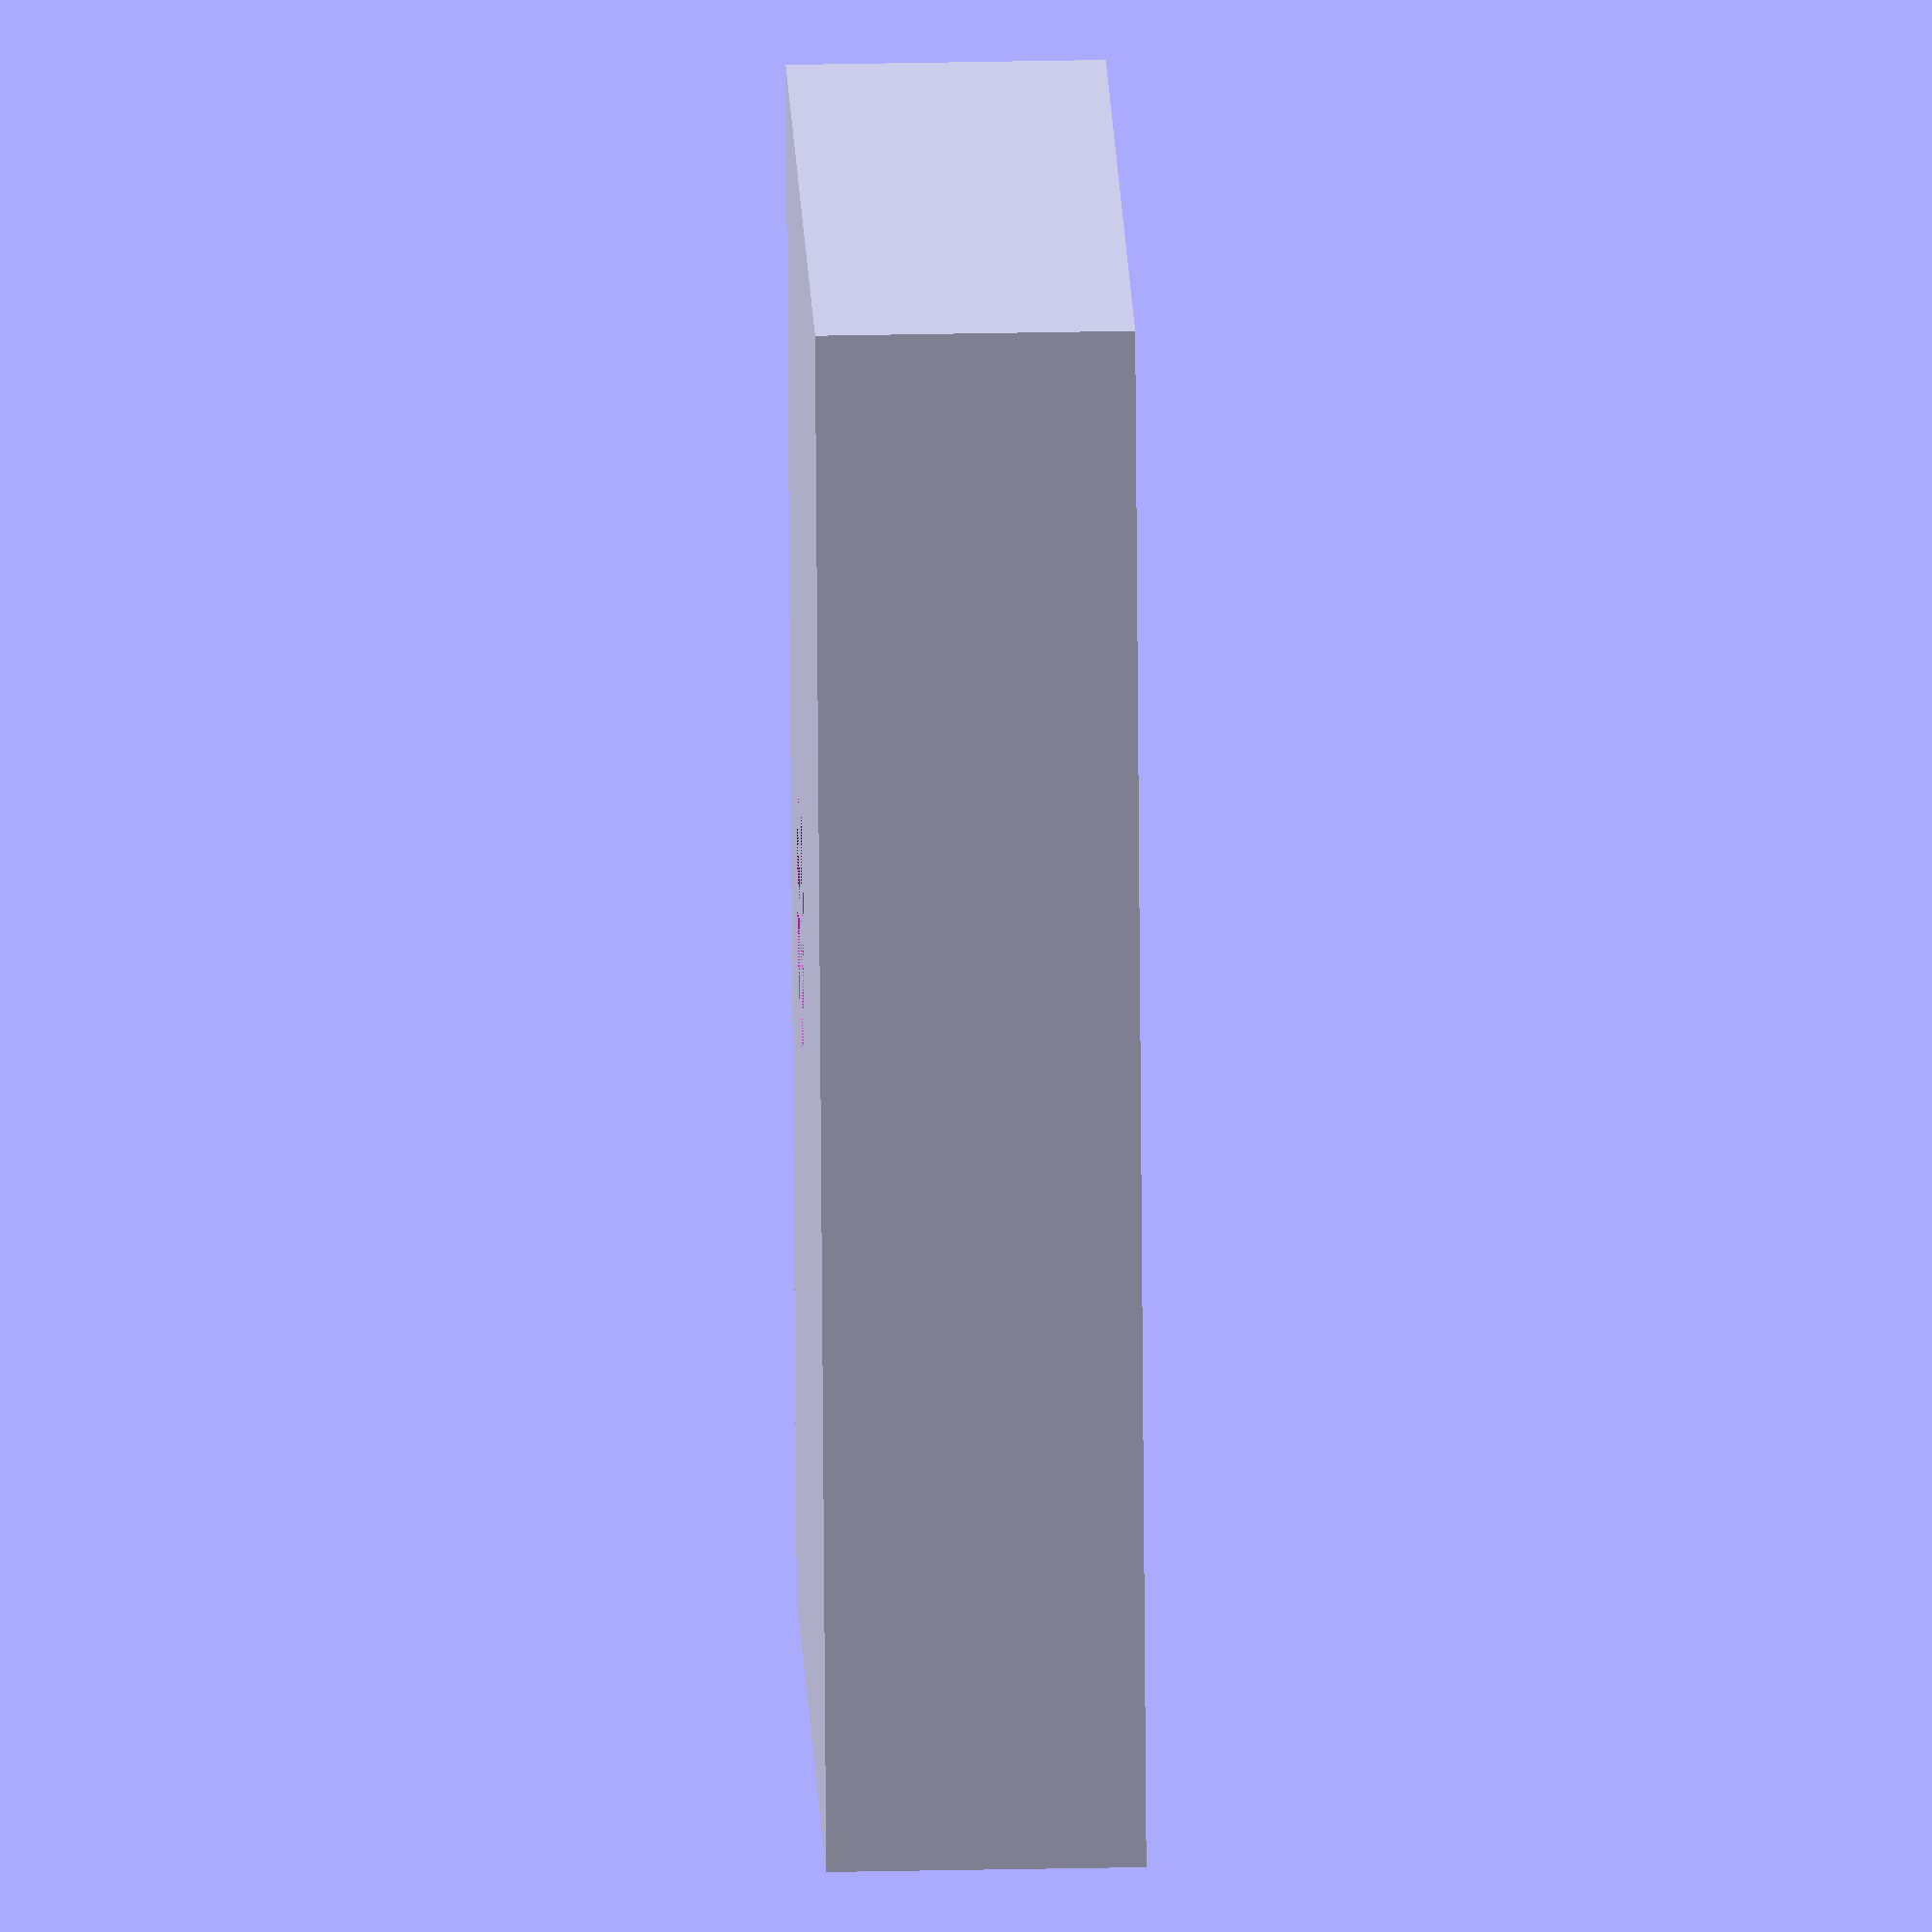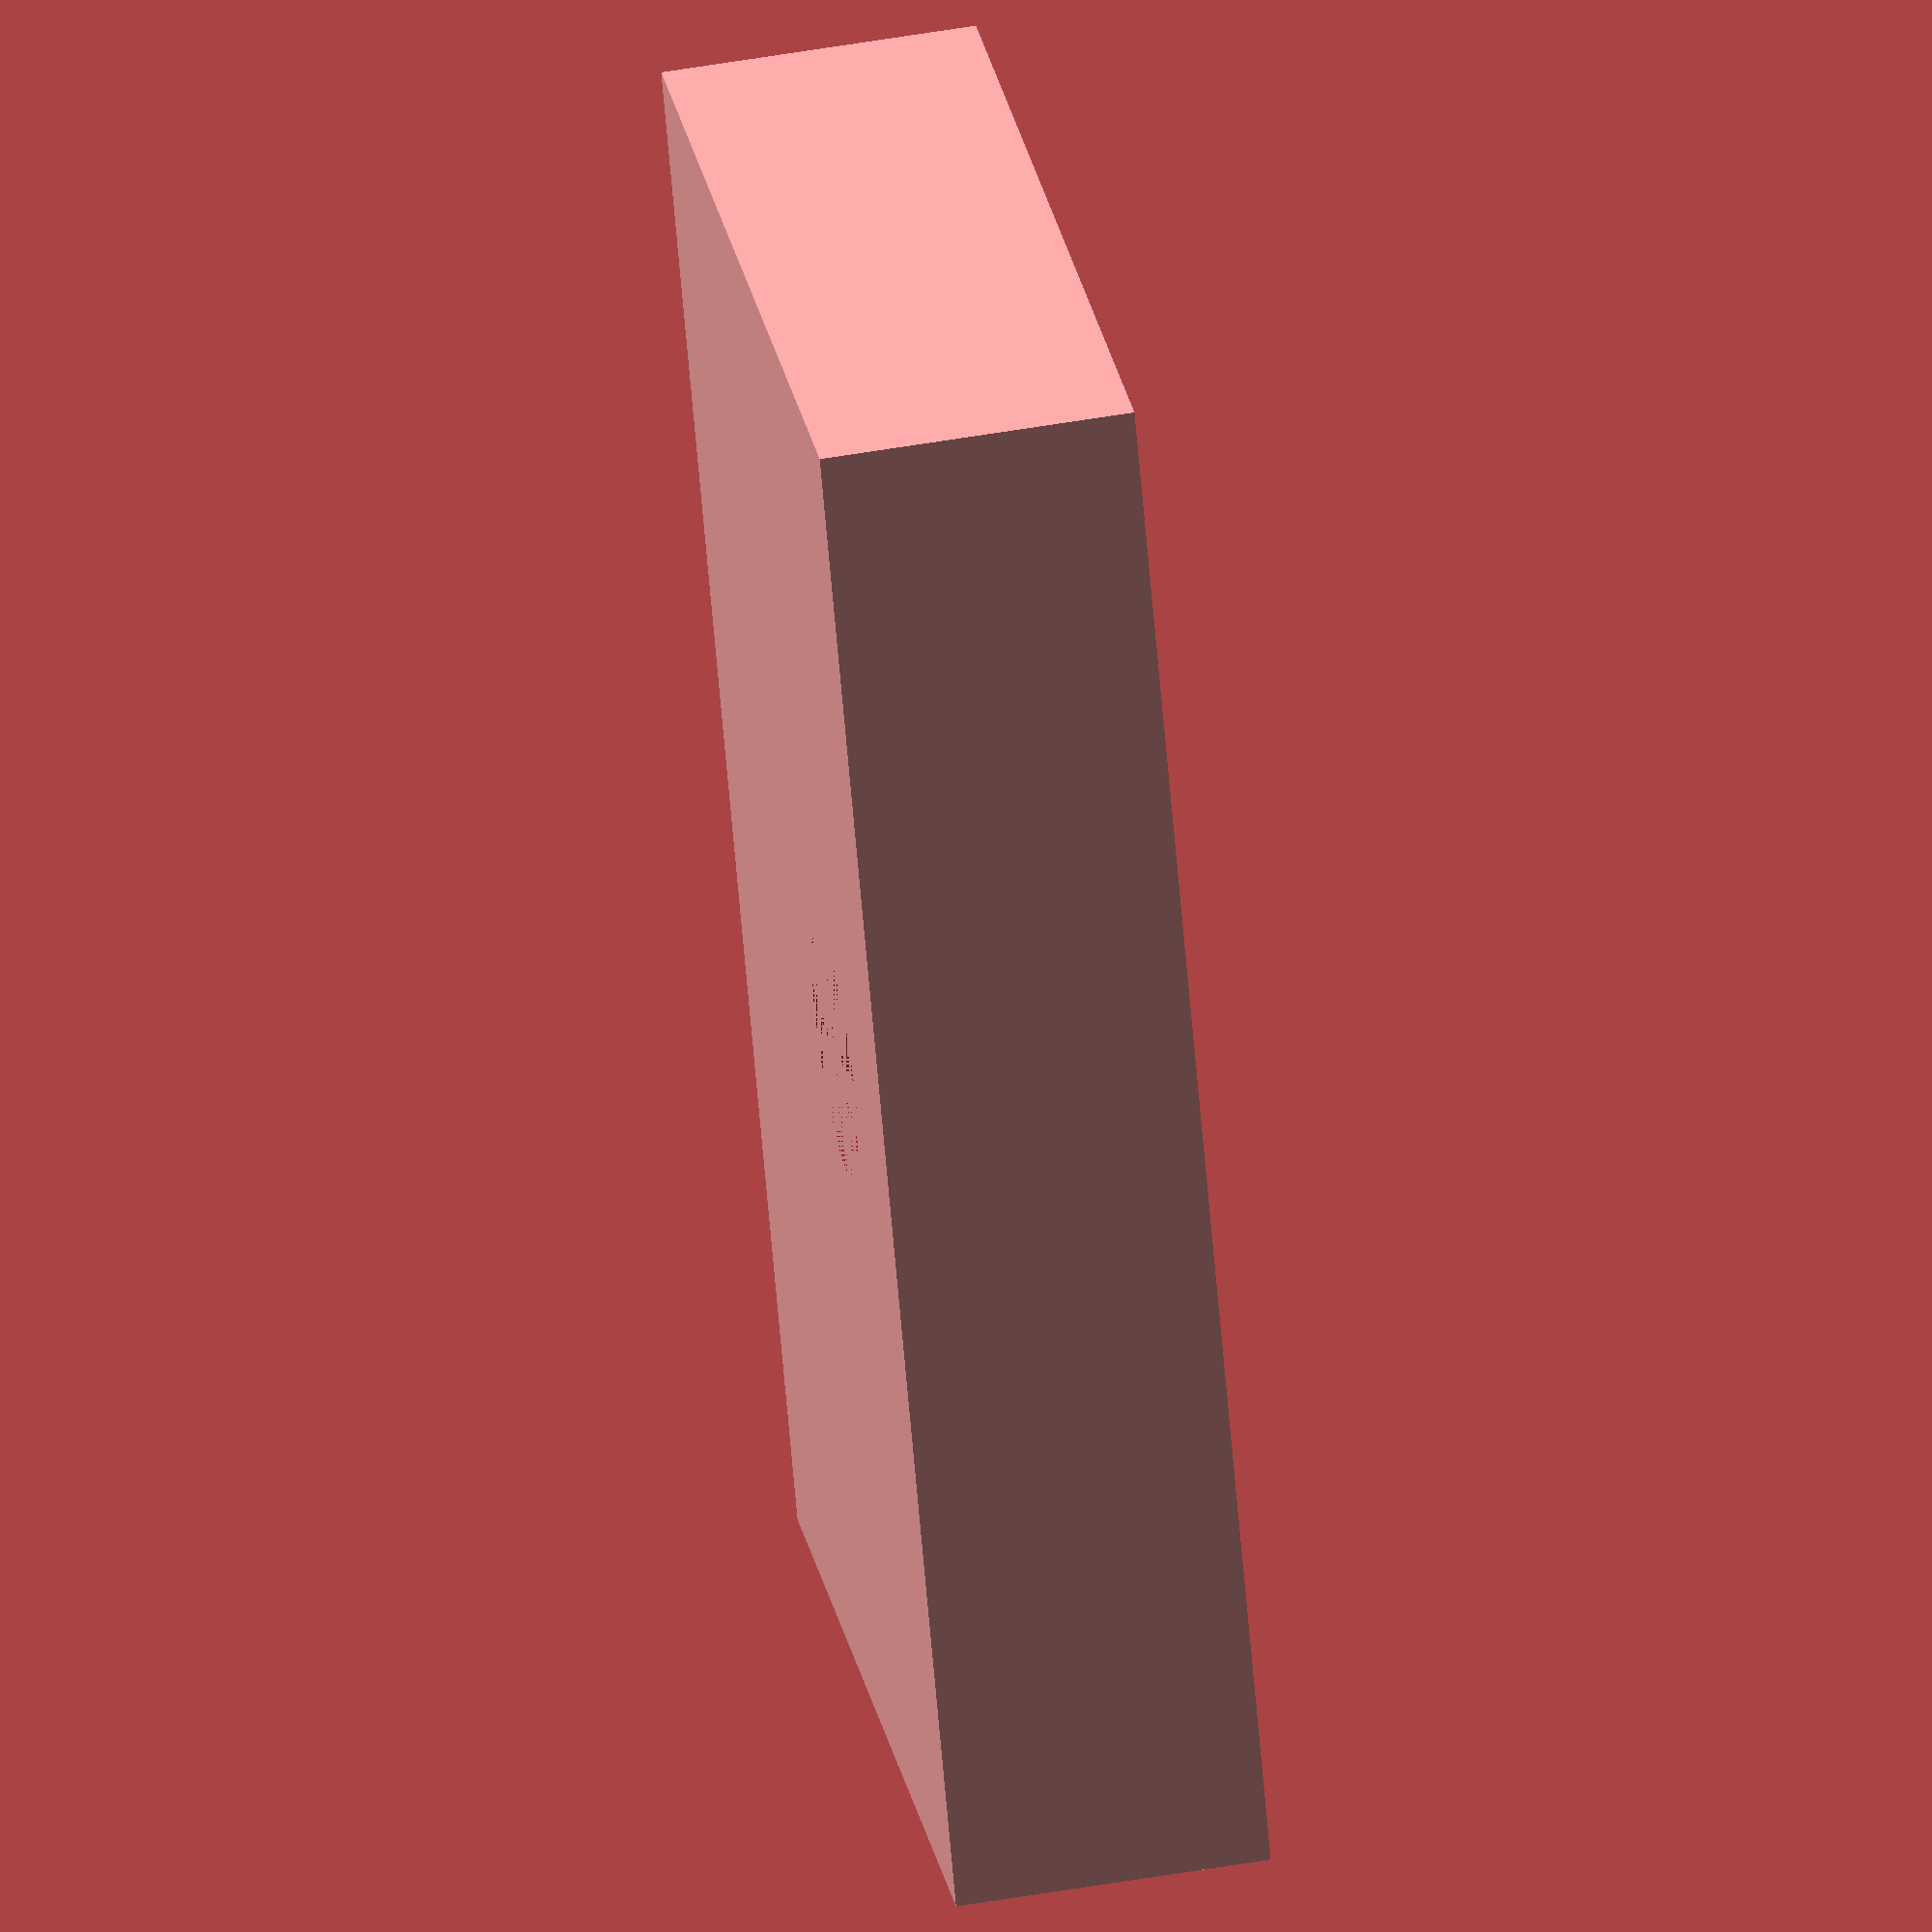
<openscad>
// Module parameters
module my_module(width, height, depth, hole_diameter, hole_x, hole_y) {
  difference() {
    cube([width, height, depth]);
    translate([hole_x, hole_y, 0]) {
      cylinder(h=depth, r=hole_diameter/2, $fn=32);
    }
  }
}

my_module(width=50, height=30, depth=10, hole_diameter=8, hole_x=25, hole_y=10);
</openscad>
<views>
elev=330.8 azim=77.2 roll=88.2 proj=o view=solid
elev=128.2 azim=62.7 roll=100.7 proj=o view=wireframe
</views>
